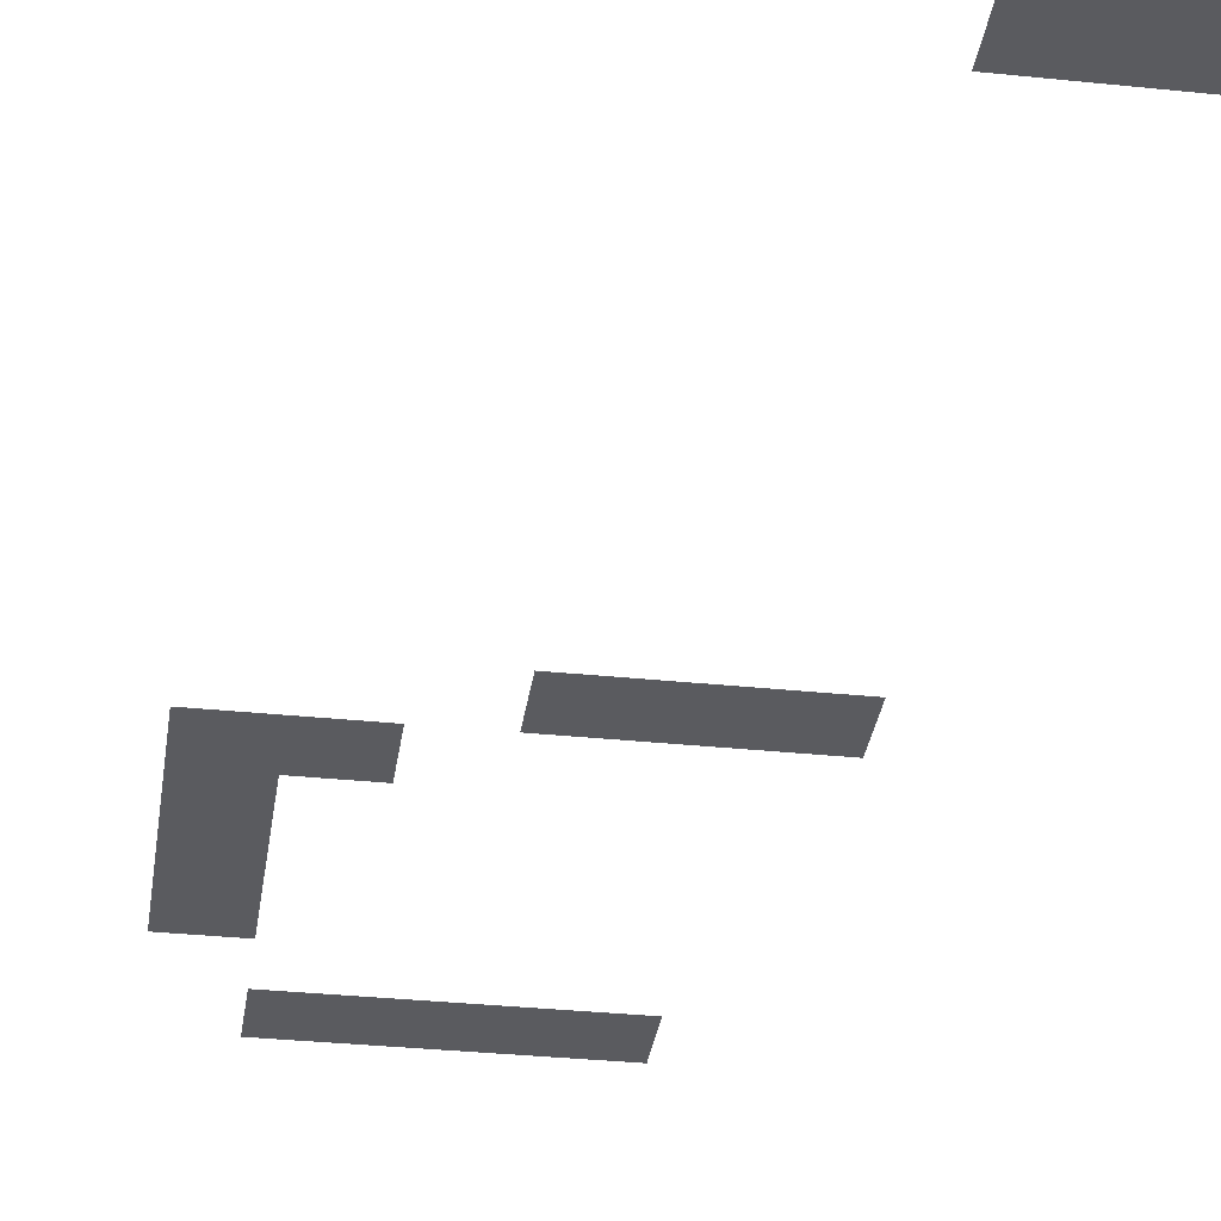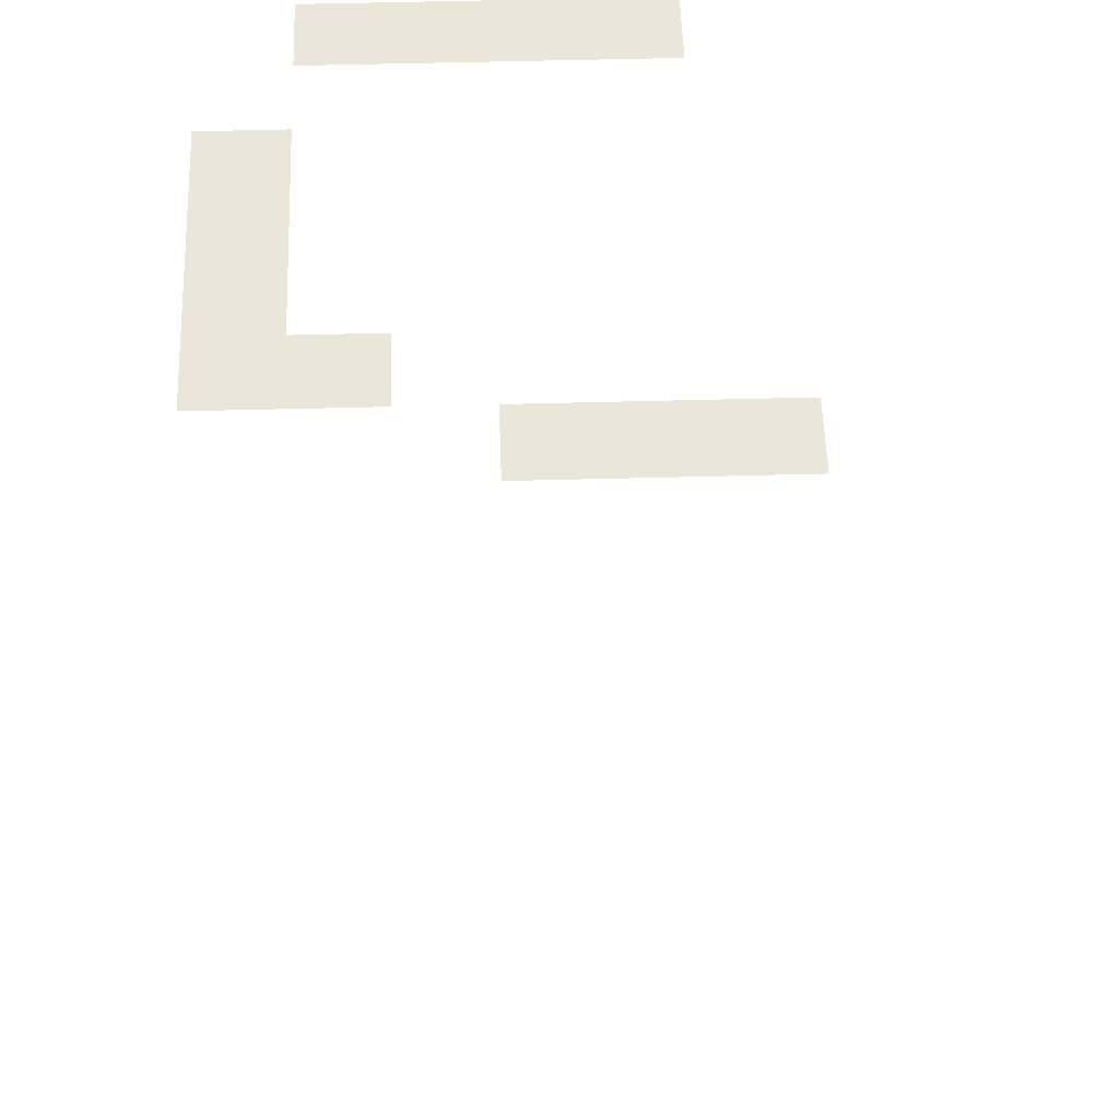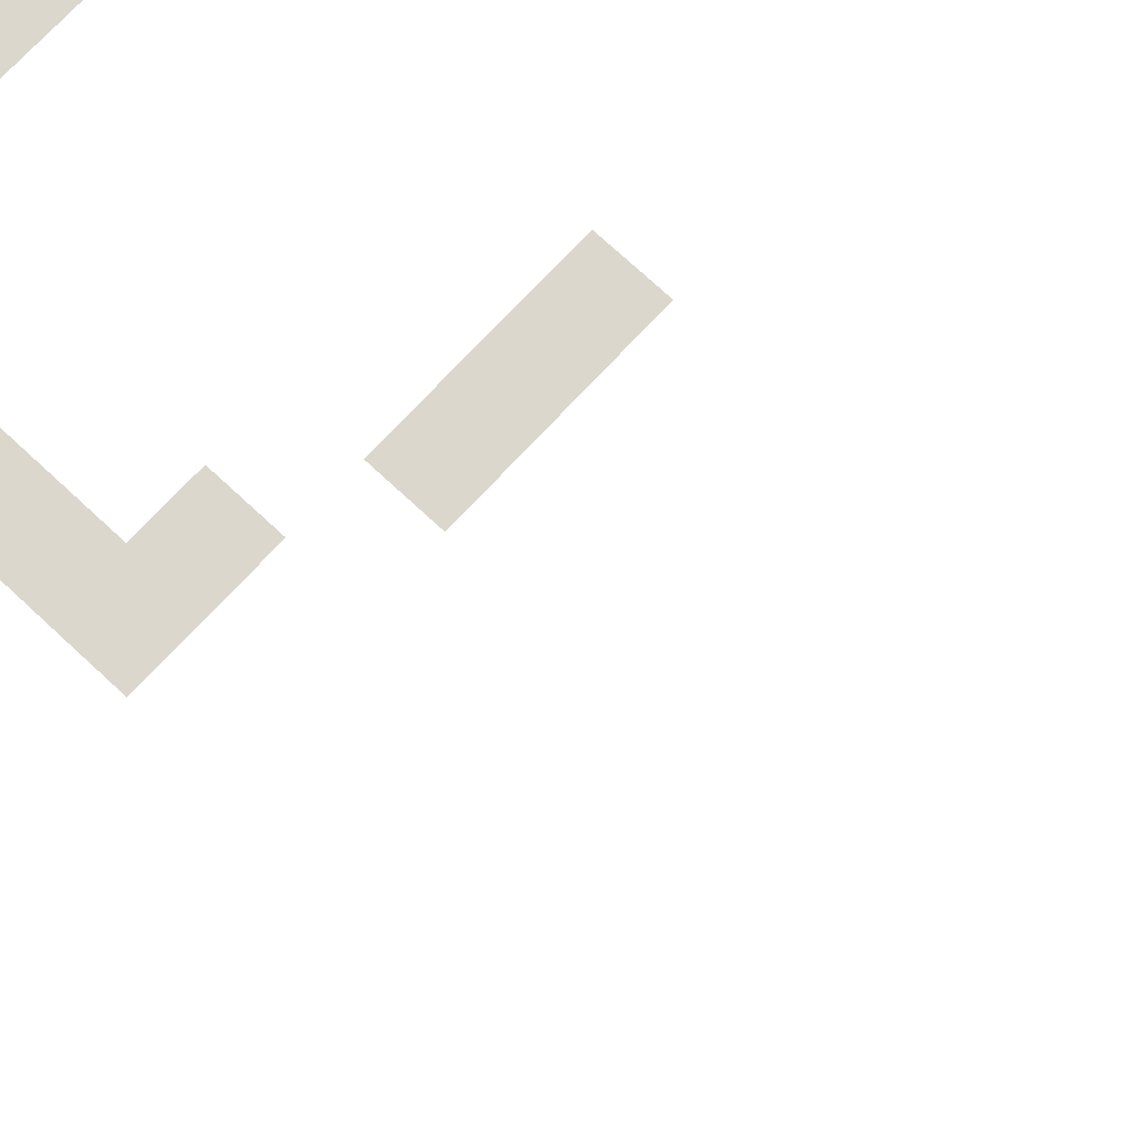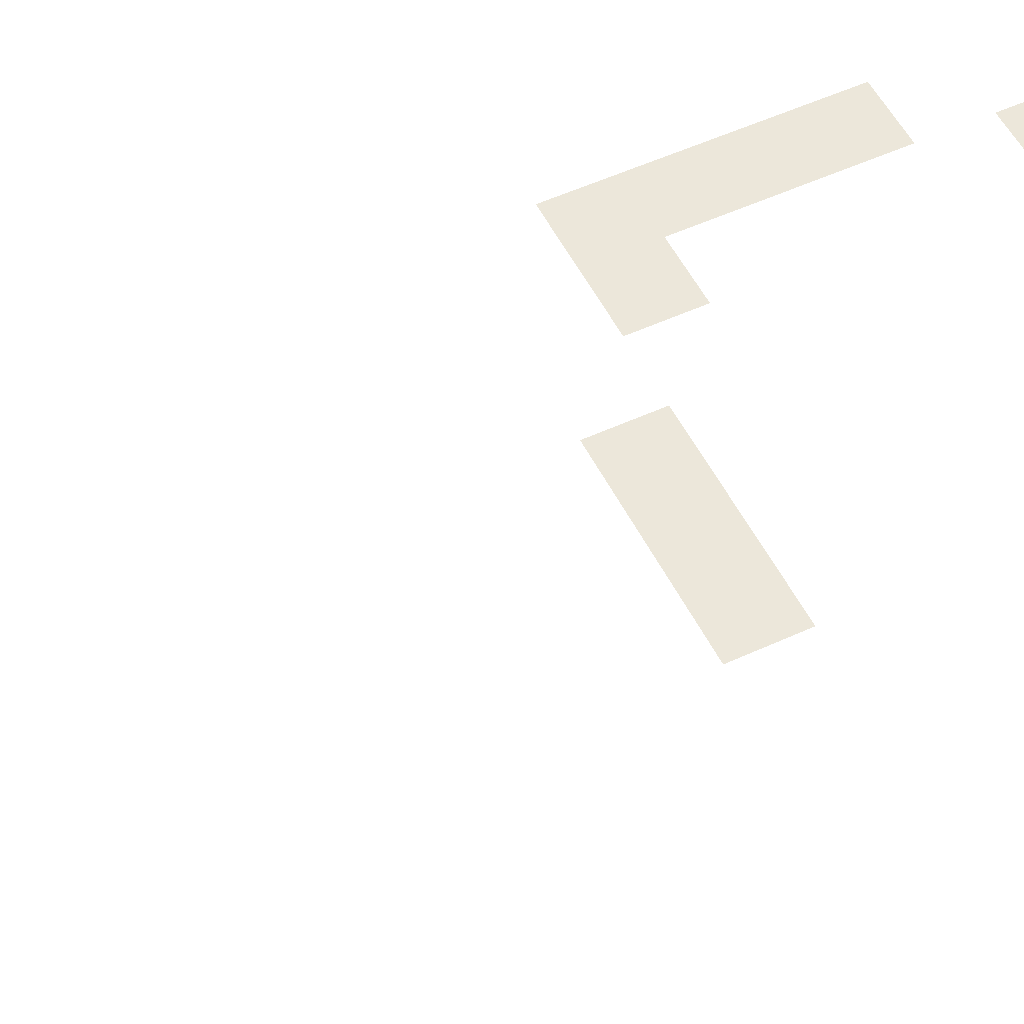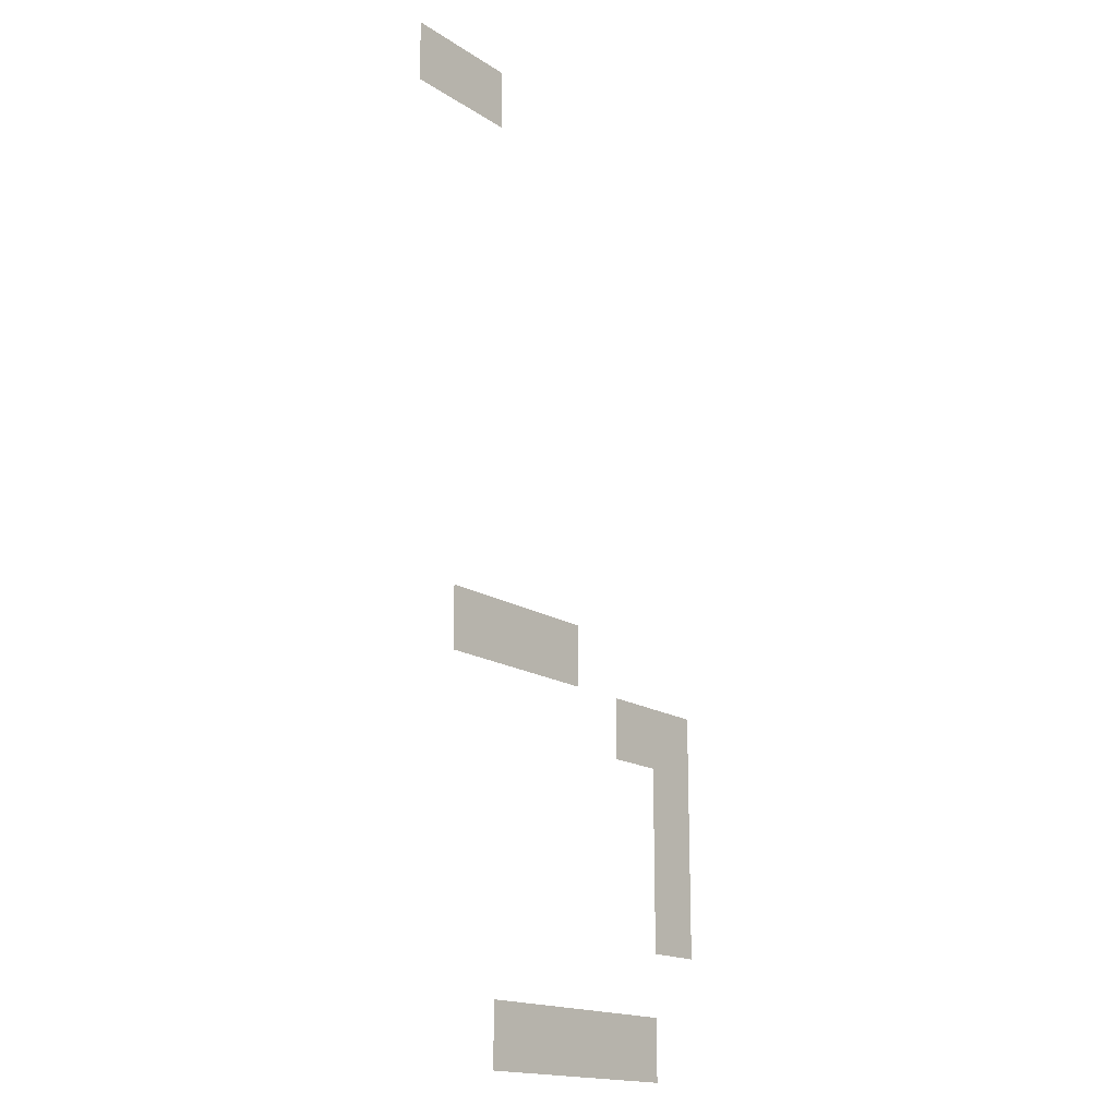
<metadata>
{"format":"obj","ext":"obj","renderer":"f3d","projection":"perspective","resolution":1024,"background":"white","views":[{"elev":-33.3,"azim":171.9,"up":"+Z"},{"elev":46.8,"azim":178.2,"up":"+Z"},{"elev":73.4,"azim":132.9,"up":"+Z"},{"elev":53.3,"azim":-116.2,"up":"+Z"},{"elev":-17.0,"azim":-51.7,"up":"+Y"}]}
</metadata>
<code>
v -80 -16 0
v -96 -16 0
v -96 0 0
v -80 0 0
v -96 -16 0
v -112 -16 0
v -112 0 0
v -96 0 0
v -48 -160 0
v -64 -160 0
v -64 -144 0
v -48 -144 0
v -64 -160 0
v -80 -160 0
v -80 -144 0
v -64 -144 0
v -80 -160 0
v -96 -160 0
v -96 -144 0
v -80 -144 0
v 0 -176 0
v -16 -176 0
v -16 -160 0
v 0 -160 0
v -16 -176 0
v -32 -176 0
v -32 -160 0
v -16 -160 0
v 0 -192 0
v -16 -192 0
v -16 -176 0
v 0 -176 0
v 0 -208 0
v -16 -208 0
v -16 -192 0
v 0 -192 0
v 0 -224 0
v -16 -224 0
v -16 -208 0
v 0 -208 0
v -16 -256 0
v -32 -256 0
v -32 -240 0
v -16 -240 0
v -32 -256 0
v -48 -256 0
v -48 -240 0
v -32 -240 0
v -48 -256 0
v -64 -256 0
v -64 -240 0
v -48 -240 0
v -64 -256 0
v -80 -256 0
v -80 -240 0
v -64 -240 0
g Map1_mesh_0311
f 1 2 3 4
f 5 6 7 8
f 9 10 11 12
f 13 14 15 16
f 17 18 19 20
f 21 22 23 24
f 25 26 27 28
f 29 30 31 32
f 33 34 35 36
f 37 38 39 40
f 41 42 43 44
f 45 46 47 48
f 49 50 51 52
f 53 54 55 56

</code>
